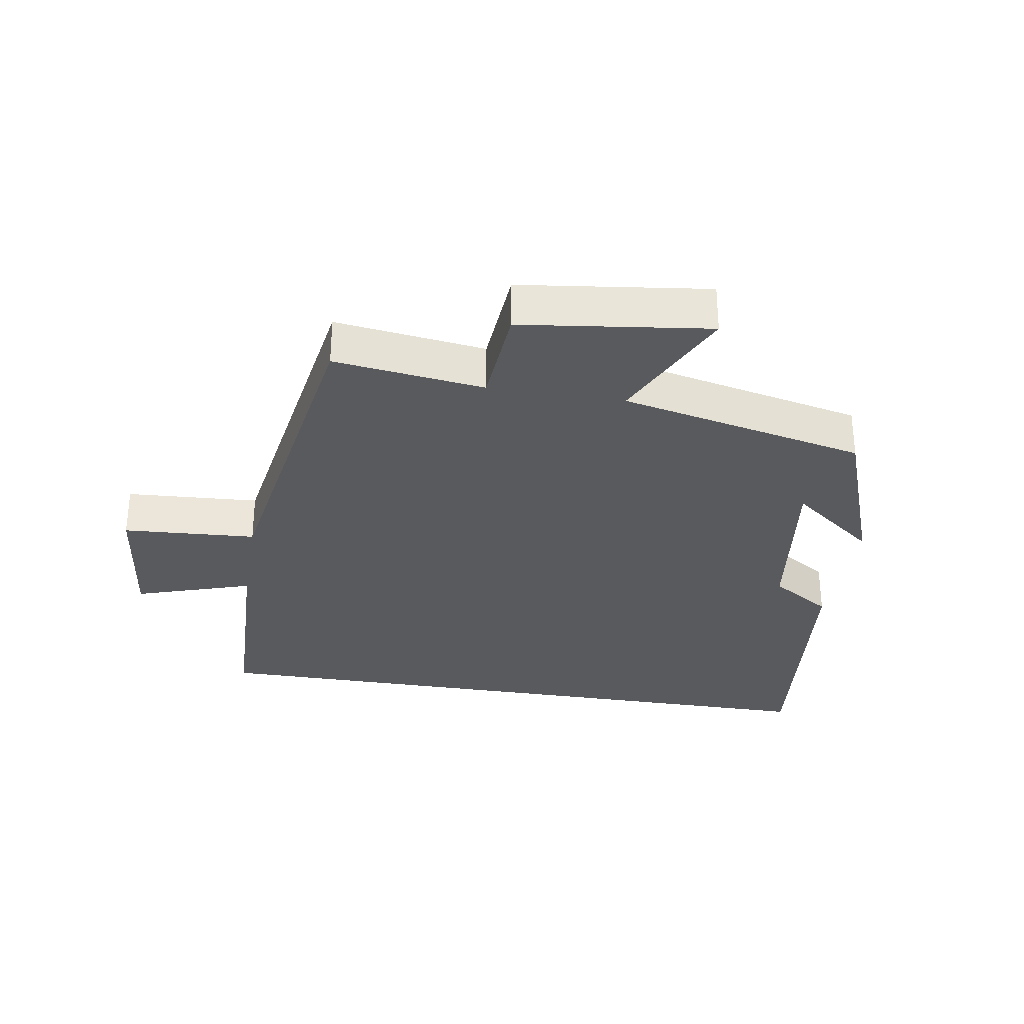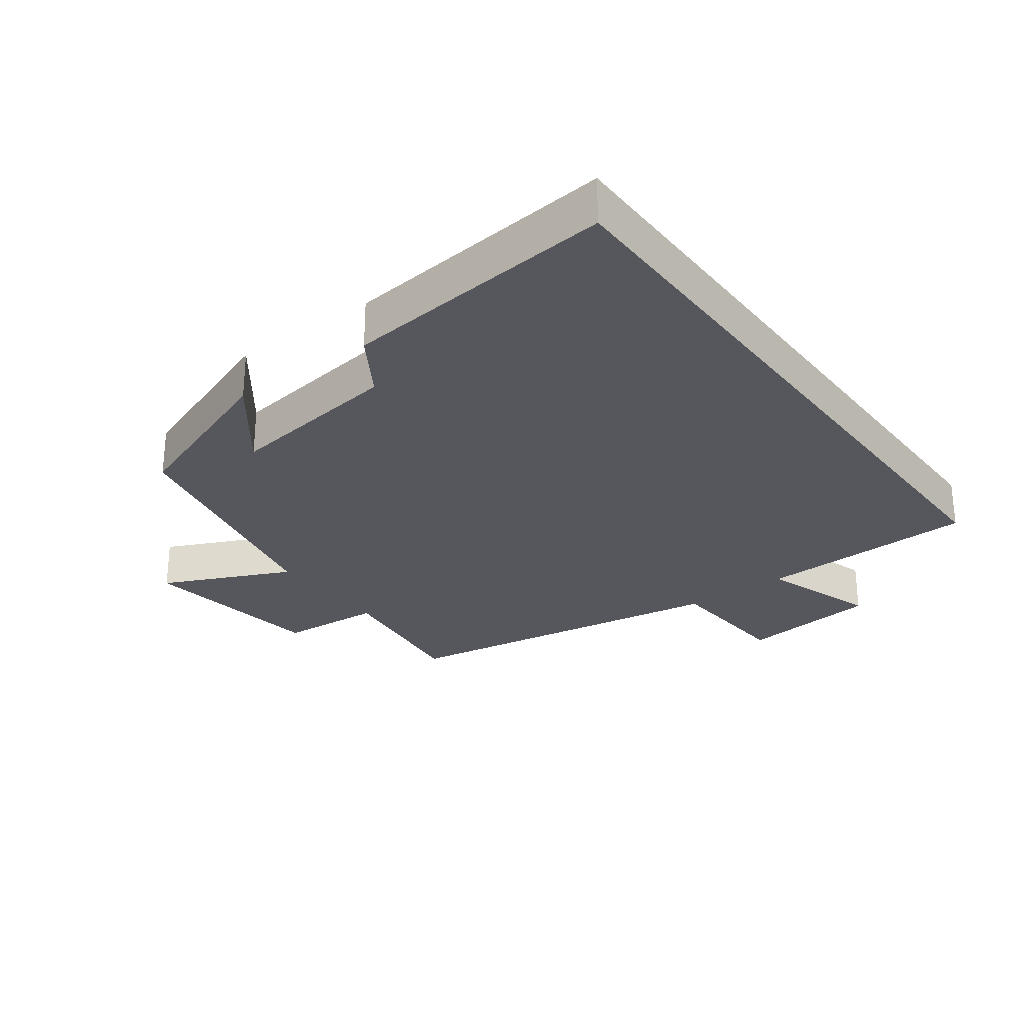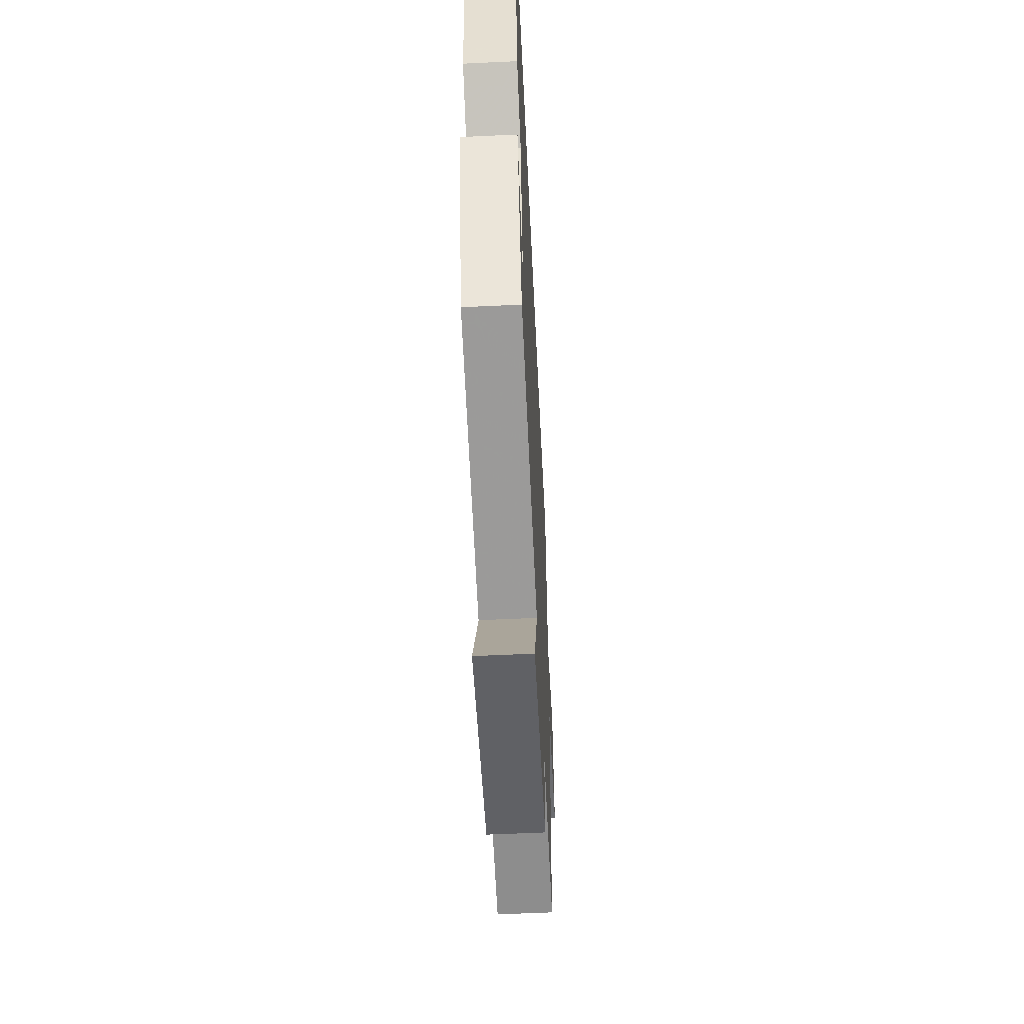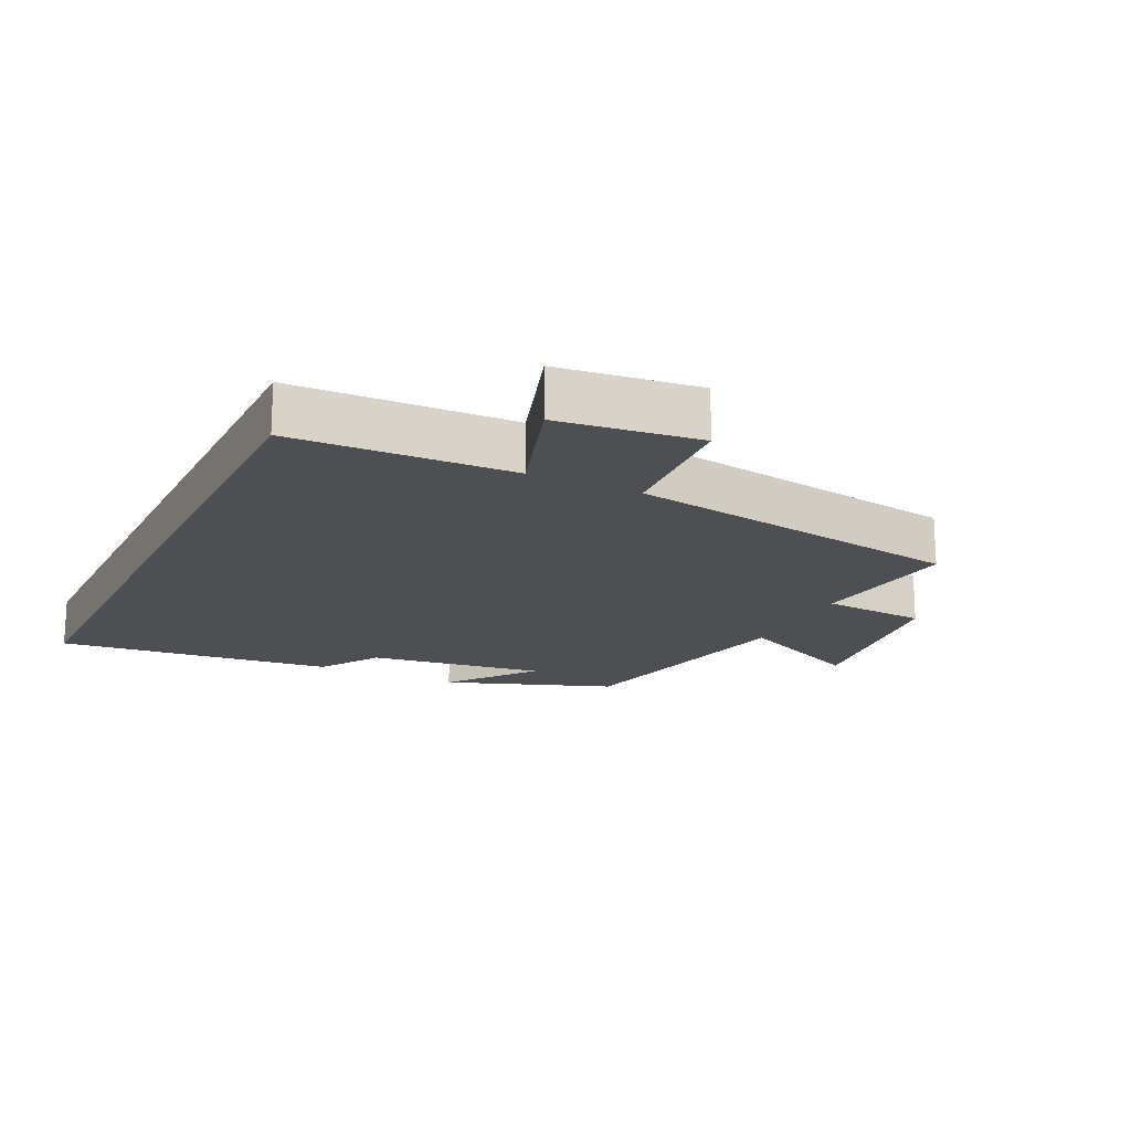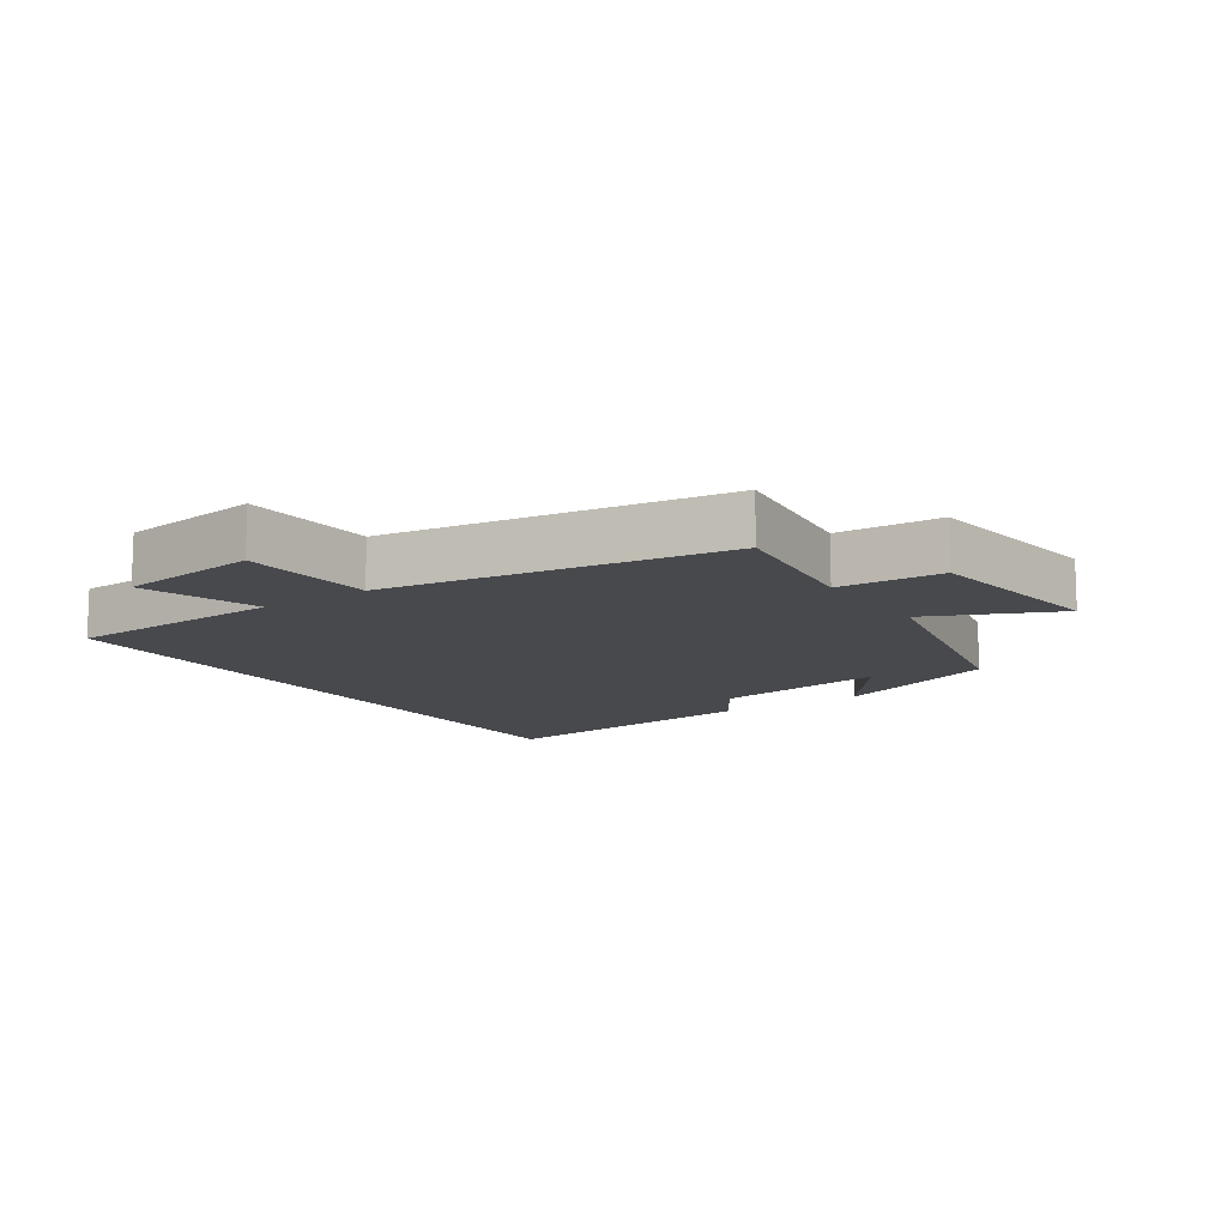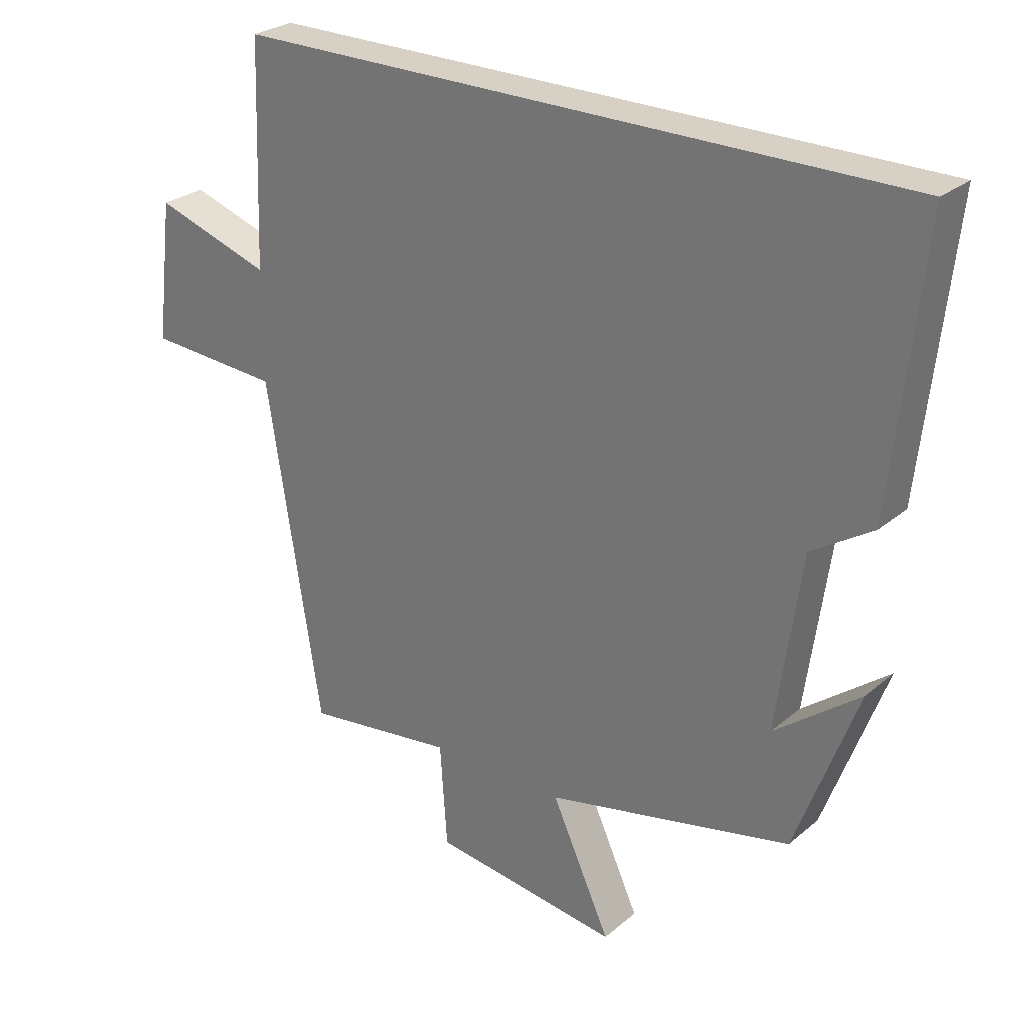
<metadata>
{"format":"obj","ext":"obj","renderer":"f3d","projection":"perspective","resolution":1024,"background":"white","views":[{"elev":-31.0,"azim":170.6,"up":"+Y"},{"elev":-27.6,"azim":-53.5,"up":"+Y"},{"elev":-57.3,"azim":-87.2,"up":"+Z"},{"elev":-17.9,"azim":64.1,"up":"+Y"},{"elev":-12.3,"azim":124.3,"up":"+Y"},{"elev":26.9,"azim":-141.8,"up":"+Z"}]}
</metadata>
<code>
v 0.417 0.07 -0.53
v 0.185 0.07 -0.5
v 0.174 0.07 -0.66
v -0.116 0.07 -0.698
v -0.025 0.07 -0.5
v -0.405 0.07 -0.417
v -0.5 0.07 -0.157
v -0.368 0.07 -0.259
v -0.406 0.07 0.013
v -0.5 0.07 0.073
v -0.546 0.07 0.5
v 0.488 0.07 0.5
v 0.5 0.07 0.162
v 0.68 0.07 0.221
v 0.706 0.07 0.005
v 0.5 0.07 -0.008
v 0.417 0 -0.53
v 0.185 0 -0.5
v 0.174 0 -0.66
v -0.116 0 -0.698
v -0.025 0 -0.5
v -0.405 0 -0.417
v -0.5 0 -0.157
v -0.368 0 -0.259
v -0.406 0 0.013
v -0.5 0 0.073
v -0.546 0 0.5
v 0.488 0 0.5
v 0.5 0 0.162
v 0.68 0 0.221
v 0.706 0 0.005
v 0.5 0 -0.008
f 13 14 15 16
f 13 16 1 2
f 12 13 2
f 9 10 11 12
f 8 9 12 2
f 6 7 8
f 5 6 8 2
f 2 3 4 5
f 32 31 30 29
f 18 17 32 29
f 18 29 28
f 28 27 26 25
f 18 28 25 24
f 24 23 22
f 18 24 22 21
f 21 20 19 18
f 1 17 18 2
f 2 18 19 3
f 3 19 20 4
f 4 20 21 5
f 5 21 22 6
f 6 22 23 7
f 7 23 24 8
f 8 24 25 9
f 9 25 26 10
f 10 26 27 11
f 11 27 28 12
f 12 28 29 13
f 13 29 30 14
f 14 30 31 15
f 15 31 32 16
f 16 32 17 1

</code>
